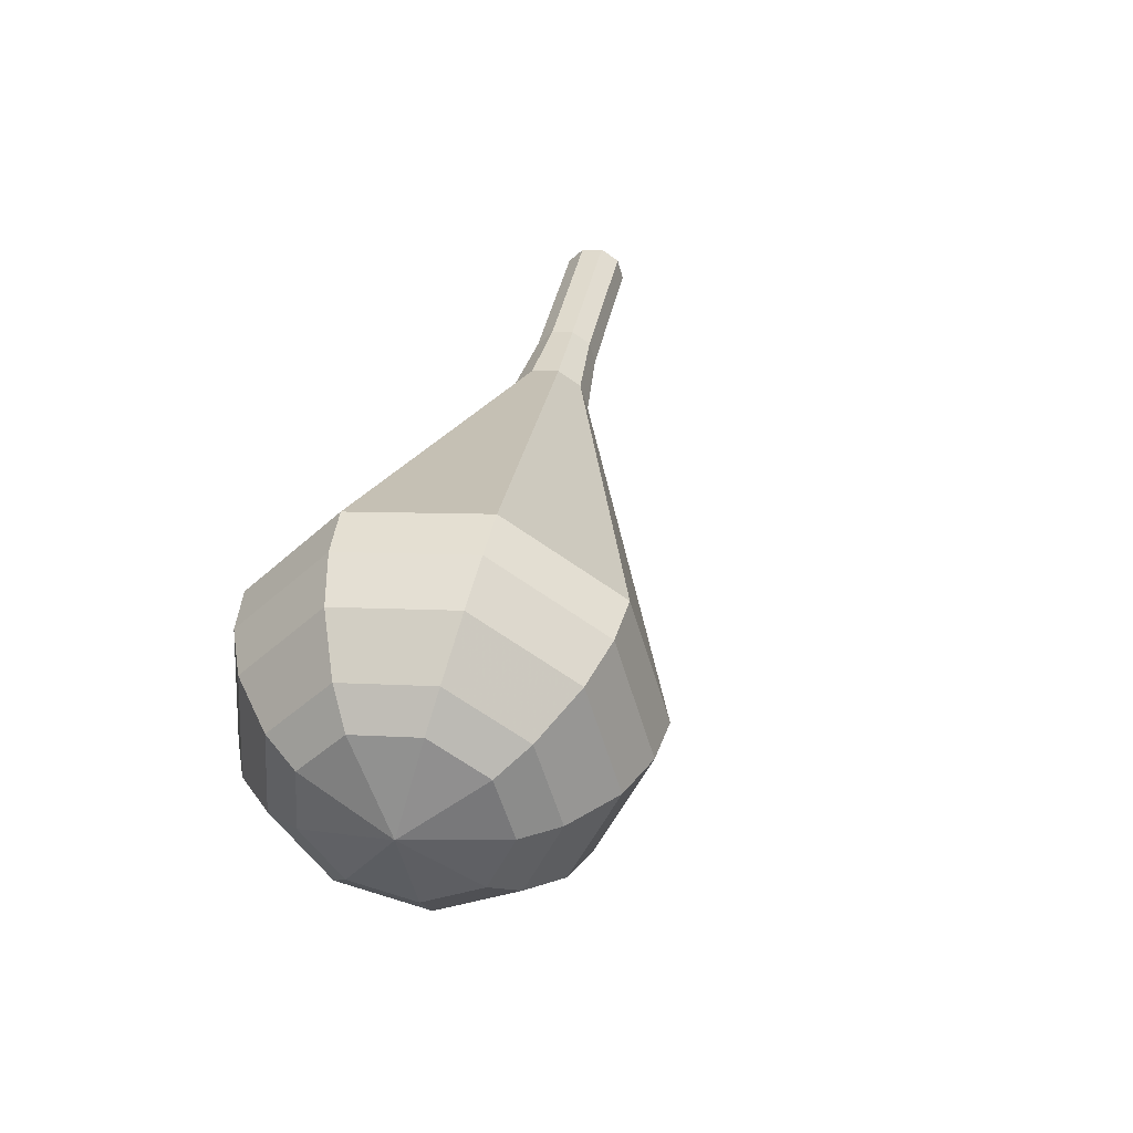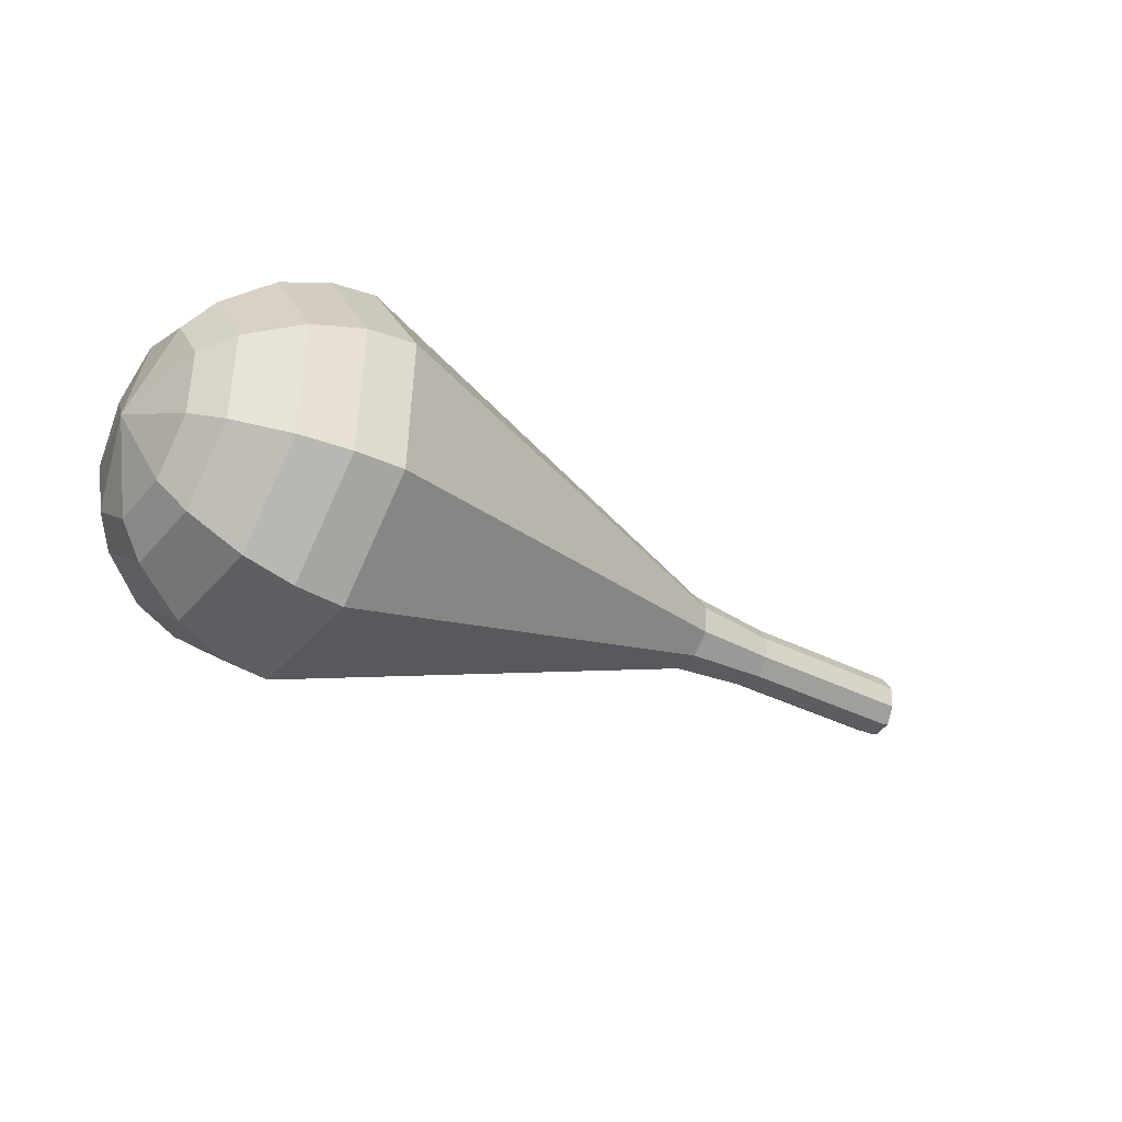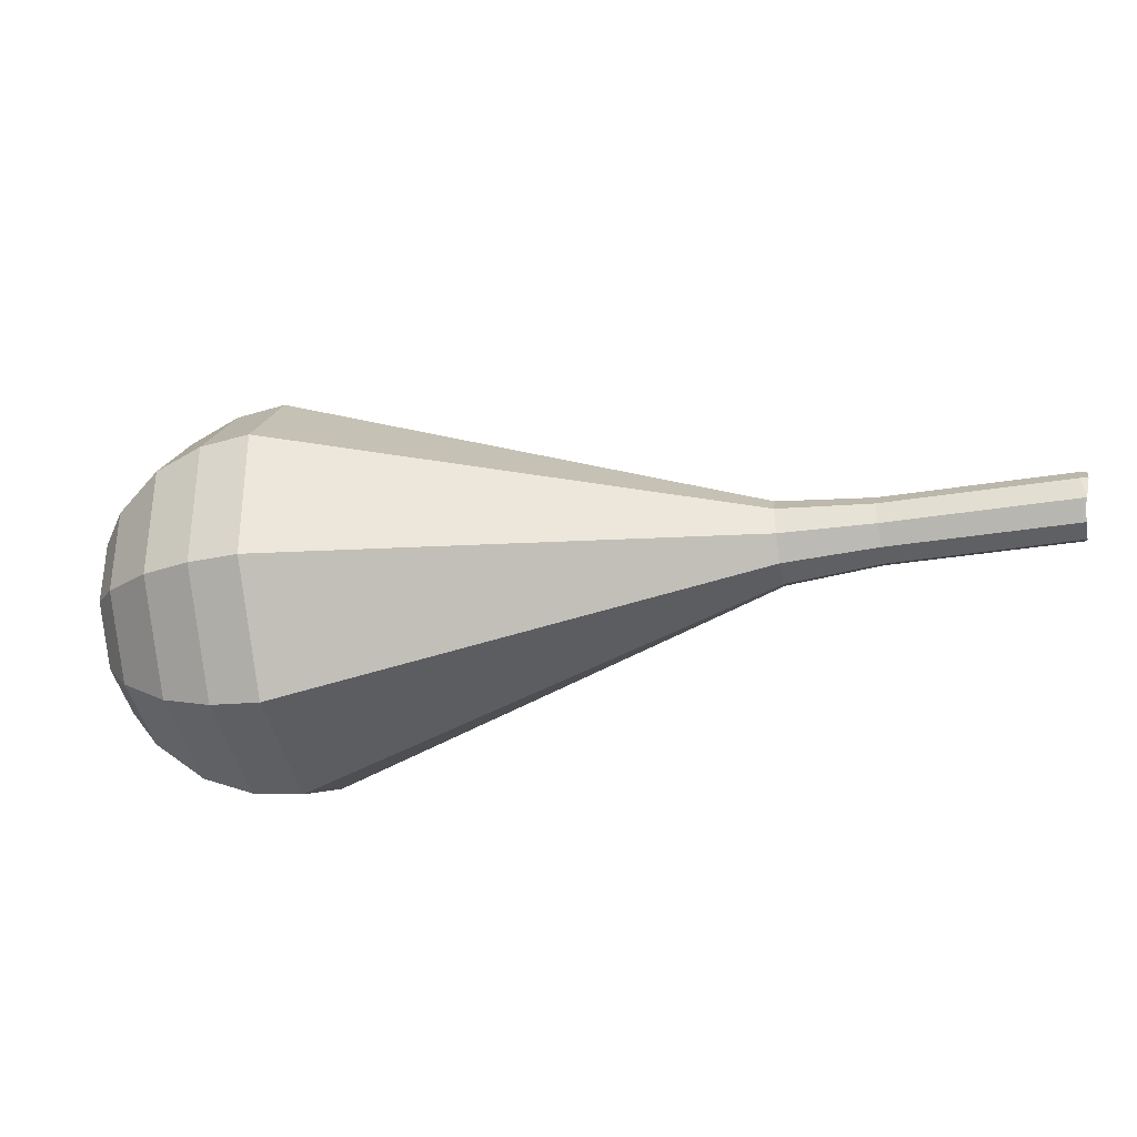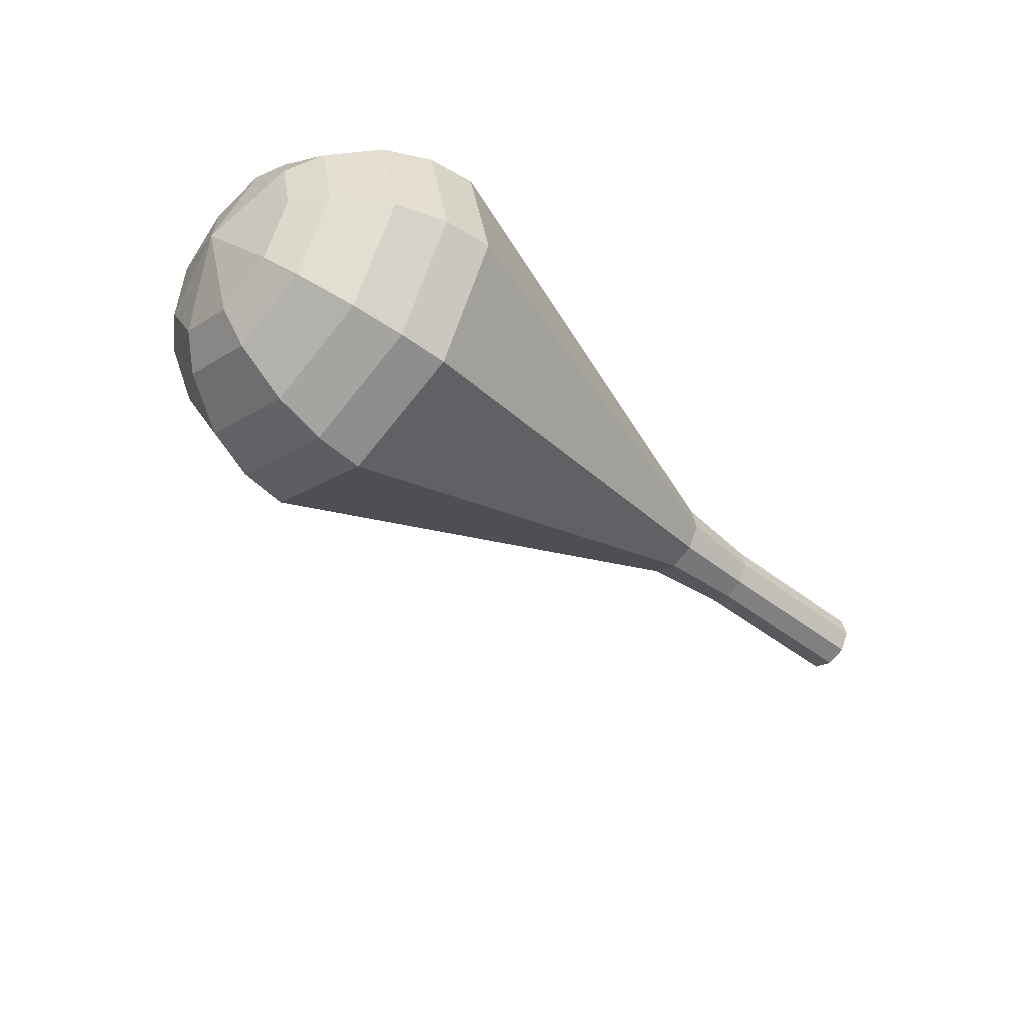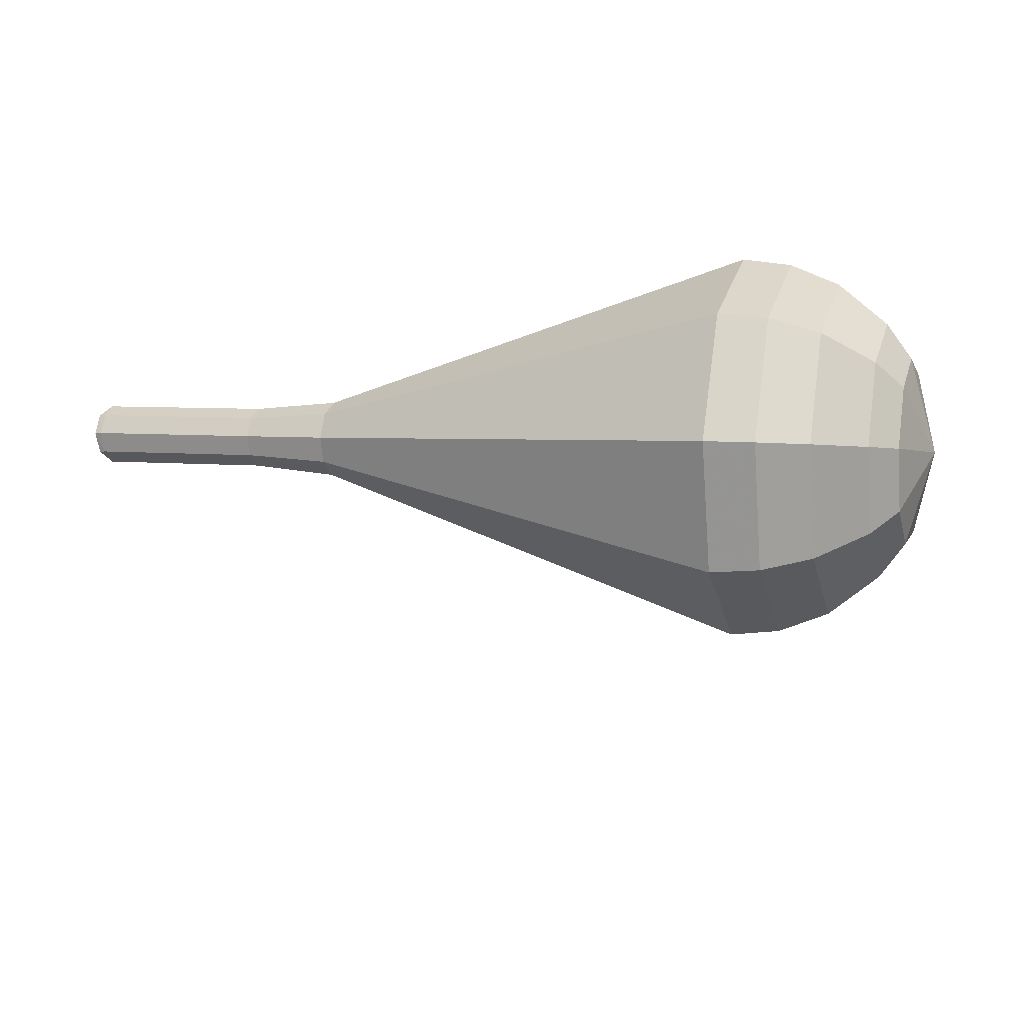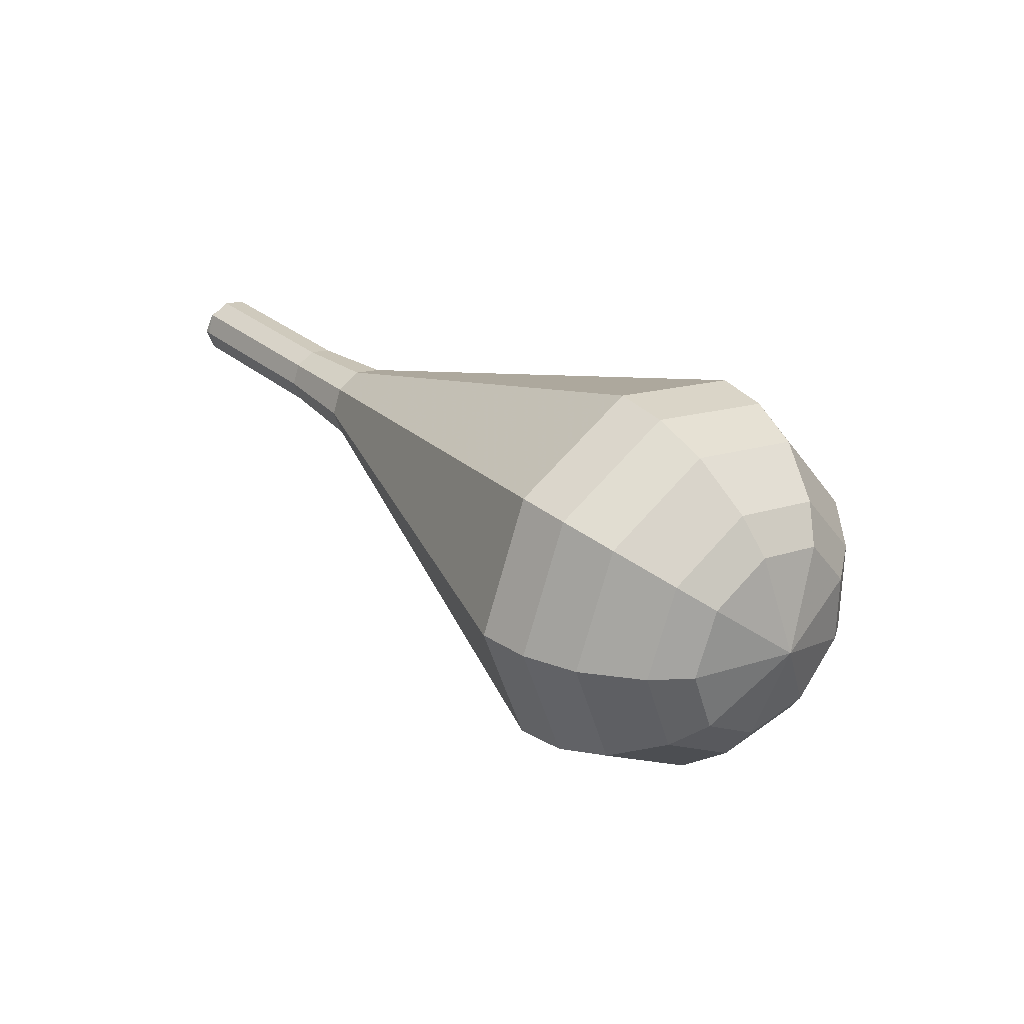
<metadata>
{"format":"obj","ext":"obj","renderer":"f3d","projection":"perspective","resolution":1024,"background":"white","views":[{"elev":20.8,"azim":112.7,"up":"+Y"},{"elev":-59.8,"azim":158.5,"up":"+Y"},{"elev":45.8,"azim":165.0,"up":"+Z"},{"elev":-59.8,"azim":122.0,"up":"+Z"},{"elev":-54.5,"azim":21.2,"up":"+Y"},{"elev":8.3,"azim":60.7,"up":"+Y"}]}
</metadata>
<code>
g tube1
v 160.6 160.7 164.6
v 160.8 161 163.8
v 161.1 161.7 163.4
v 161.5 162.4 163.5
v 161.7 162.9 164.2
v 161.7 162.9 165
v 161.5 162.4 165.7
v 161.1 161.7 165.8
v 160.8 161 165.4
v 160.6 160.7 164.6
v 160.9 160.7 164.6
v 160.8 161 163.8
v 160.9 161.7 163.4
v 161.2 162.5 163.5
v 161.5 163 164.2
v 161.6 163 165
v 161.6 162.4 165.7
v 161.4 161.6 165.8
v 161.1 160.9 165.4
v 160.9 160.7 164.6
v 164.2 159.7 163.9
v 164.1 160 163.1
v 164.3 160.7 162.7
v 164.5 161.5 162.8
v 164.8 162 163.5
v 165 162 164.3
v 164.9 161.4 165
v 164.7 160.6 165.1
v 164.4 159.9 164.7
v 164.2 159.7 163.9
v 167.6 158.7 163.2
v 167.5 159 162.4
v 167.6 159.8 162
v 167.9 160.6 162.1
v 168.2 161 162.8
v 168.3 161 163.6
v 168.3 160.4 164.3
v 168.1 159.6 164.4
v 167.8 158.9 164
v 167.6 158.7 163.2
v 170.8 157.4 162.5
v 170.7 157.8 161.5
v 170.9 158.7 161
v 171.2 159.7 161.2
v 171.6 160.4 162
v 171.8 160.3 163
v 171.7 159.6 163.8
v 171.5 158.6 164
v 171.1 157.7 163.5
v 170.8 157.4 162.5
v 173.8 155.3 161.8
v 173.7 156 160.1
v 174 157.6 159.1
v 174.5 159.4 159.5
v 175.2 160.5 160.9
v 175.5 160.4 162.7
v 175.4 159.1 164.1
v 175 157.3 164.5
v 174.3 155.8 163.5
v 173.8 155.3 161.8
v 179.9 151 160.4
v 179.6 152.4 157.2
v 180.1 155.4 155.5
v 181.2 158.7 156
v 182.3 160.7 158.7
v 183 160.5 162.1
v 182.9 158.2 164.8
v 182 154.8 165.4
v 180.8 152 163.6
v 179.9 151 160.4
v 185.9 146.8 159
v 185.5 148.8 154.3
v 186.2 153.2 151.8
v 187.8 158 152.6
v 189.5 160.9 156.5
v 190.5 160.6 161.5
v 190.3 157.2 165.4
v 189 152.3 166.2
v 187.3 148.2 163.7
v 185.9 146.8 159
v 187.7 146.5 158.6
v 187.3 148.4 154.1
v 188.1 152.7 151.6
v 189.6 157.3 152.5
v 191.2 160.2 156.2
v 192.2 159.9 161.1
v 192 156.6 164.8
v 190.8 151.9 165.6
v 189.1 147.9 163.2
v 187.7 146.5 158.6
v 189.7 146.7 158.3
v 189.3 148.4 154.2
v 190 152.2 152
v 191.4 156.4 152.7
v 192.8 158.9 156.1
v 193.7 158.7 160.4
v 193.5 155.8 163.8
v 192.4 151.5 164.5
v 190.9 148 162.4
v 189.7 146.7 158.3
v 191.9 147.7 157.9
v 191.6 149 154.8
v 192.1 151.9 153.1
v 193.2 155.1 153.7
v 194.3 157 156.2
v 194.9 156.8 159.6
v 194.8 154.6 162.1
v 194 151.4 162.7
v 192.8 148.6 161
v 191.9 147.7 157.9
v 193.2 148.7 157.7
v 193 149.6 155.4
v 193.3 151.8 154.2
v 194.1 154.1 154.6
v 194.9 155.5 156.5
v 195.4 155.4 158.9
v 195.3 153.8 160.8
v 194.7 151.4 161.2
v 193.8 149.4 160
v 193.2 148.7 157.7
v 195.1 151.9 157.5
v 195.1 151.9 157.5
v 195.1 151.9 157.5
v 195.1 151.9 157.5
v 195.1 151.9 157.5
v 195.1 151.9 157.5
v 195.1 151.9 157.5
v 195.1 151.9 157.5
v 195.1 151.9 157.5
v 195.1 151.9 157.5
f 1 2 12
f 12 11 1
f 2 3 13
f 13 12 2
f 3 4 14
f 14 13 3
f 4 5 15
f 15 14 4
f 5 6 16
f 16 15 5
f 6 7 17
f 17 16 6
f 7 8 18
f 18 17 7
f 8 9 19
f 19 18 8
f 9 10 20
f 20 19 9
f 11 12 22
f 22 21 11
f 12 13 23
f 23 22 12
f 13 14 24
f 24 23 13
f 14 15 25
f 25 24 14
f 15 16 26
f 26 25 15
f 16 17 27
f 27 26 16
f 17 18 28
f 28 27 17
f 18 19 29
f 29 28 18
f 19 20 30
f 30 29 19
f 21 22 32
f 32 31 21
f 22 23 33
f 33 32 22
f 23 24 34
f 34 33 23
f 24 25 35
f 35 34 24
f 25 26 36
f 36 35 25
f 26 27 37
f 37 36 26
f 27 28 38
f 38 37 27
f 28 29 39
f 39 38 28
f 29 30 40
f 40 39 29
f 31 32 42
f 42 41 31
f 32 33 43
f 43 42 32
f 33 34 44
f 44 43 33
f 34 35 45
f 45 44 34
f 35 36 46
f 46 45 35
f 36 37 47
f 47 46 36
f 37 38 48
f 48 47 37
f 38 39 49
f 49 48 38
f 39 40 50
f 50 49 39
f 41 42 52
f 52 51 41
f 42 43 53
f 53 52 42
f 43 44 54
f 54 53 43
f 44 45 55
f 55 54 44
f 45 46 56
f 56 55 45
f 46 47 57
f 57 56 46
f 47 48 58
f 58 57 47
f 48 49 59
f 59 58 48
f 49 50 60
f 60 59 49
f 51 52 62
f 62 61 51
f 52 53 63
f 63 62 52
f 53 54 64
f 64 63 53
f 54 55 65
f 65 64 54
f 55 56 66
f 66 65 55
f 56 57 67
f 67 66 56
f 57 58 68
f 68 67 57
f 58 59 69
f 69 68 58
f 59 60 70
f 70 69 59
f 61 62 72
f 72 71 61
f 62 63 73
f 73 72 62
f 63 64 74
f 74 73 63
f 64 65 75
f 75 74 64
f 65 66 76
f 76 75 65
f 66 67 77
f 77 76 66
f 67 68 78
f 78 77 67
f 68 69 79
f 79 78 68
f 69 70 80
f 80 79 69
f 71 72 82
f 82 81 71
f 72 73 83
f 83 82 72
f 73 74 84
f 84 83 73
f 74 75 85
f 85 84 74
f 75 76 86
f 86 85 75
f 76 77 87
f 87 86 76
f 77 78 88
f 88 87 77
f 78 79 89
f 89 88 78
f 79 80 90
f 90 89 79
f 81 82 92
f 92 91 81
f 82 83 93
f 93 92 82
f 83 84 94
f 94 93 83
f 84 85 95
f 95 94 84
f 85 86 96
f 96 95 85
f 86 87 97
f 97 96 86
f 87 88 98
f 98 97 87
f 88 89 99
f 99 98 88
f 89 90 100
f 100 99 89
f 91 92 102
f 102 101 91
f 92 93 103
f 103 102 92
f 93 94 104
f 104 103 93
f 94 95 105
f 105 104 94
f 95 96 106
f 106 105 95
f 96 97 107
f 107 106 96
f 97 98 108
f 108 107 97
f 98 99 109
f 109 108 98
f 99 100 110
f 110 109 99
f 101 102 112
f 112 111 101
f 102 103 113
f 113 112 102
f 103 104 114
f 114 113 103
f 104 105 115
f 115 114 104
f 105 106 116
f 116 115 105
f 106 107 117
f 117 116 106
f 107 108 118
f 118 117 107
f 108 109 119
f 119 118 108
f 109 110 120
f 120 119 109
f 111 112 122
f 122 121 111
f 112 113 123
f 123 122 112
f 113 114 124
f 124 123 113
f 114 115 125
f 125 124 114
f 115 116 126
f 126 125 115
f 116 117 127
f 127 126 116
f 117 118 128
f 128 127 117
f 118 119 129
f 129 128 118
f 119 120 130
f 130 129 119

</code>
